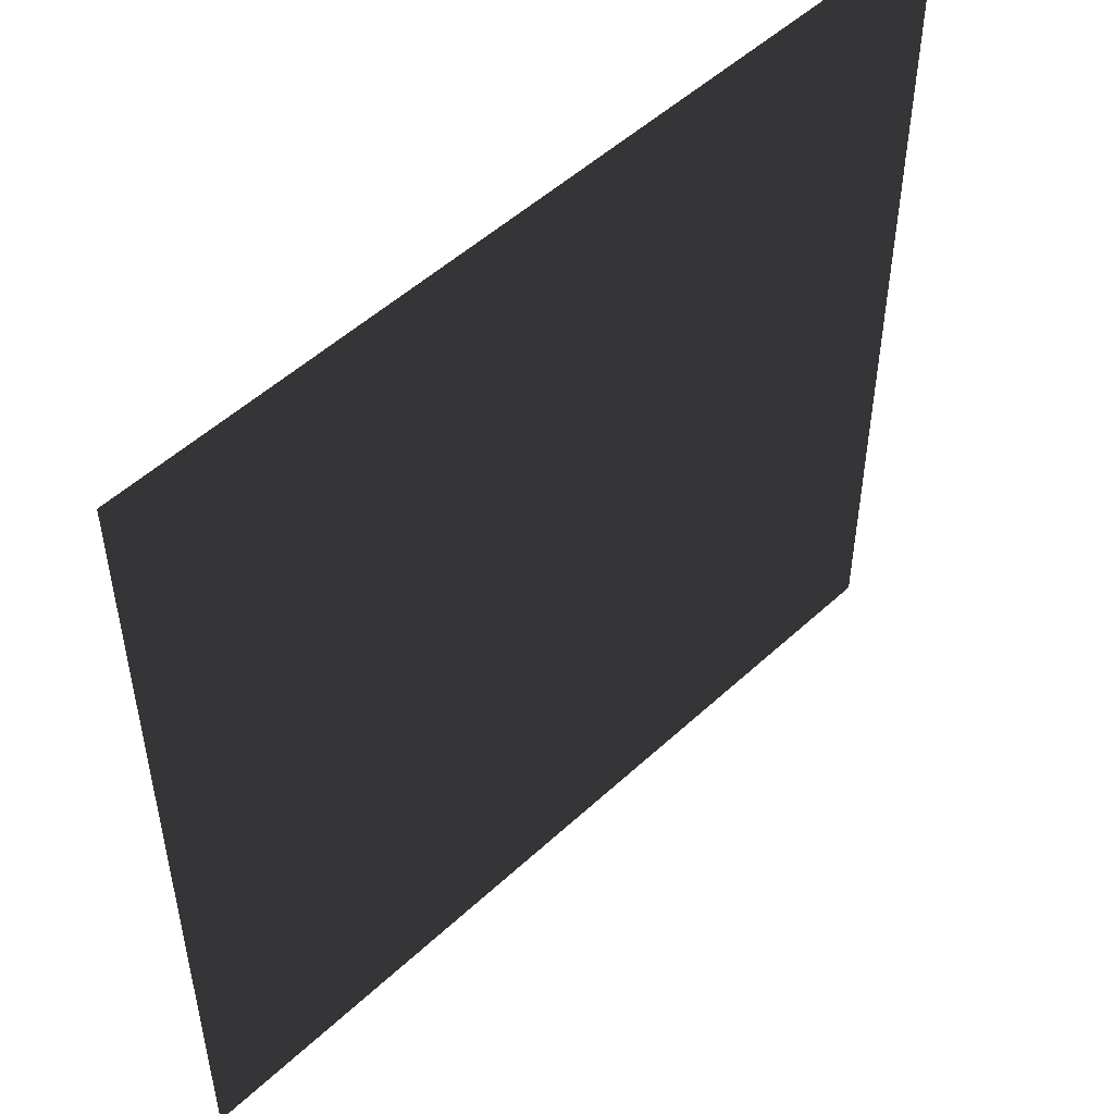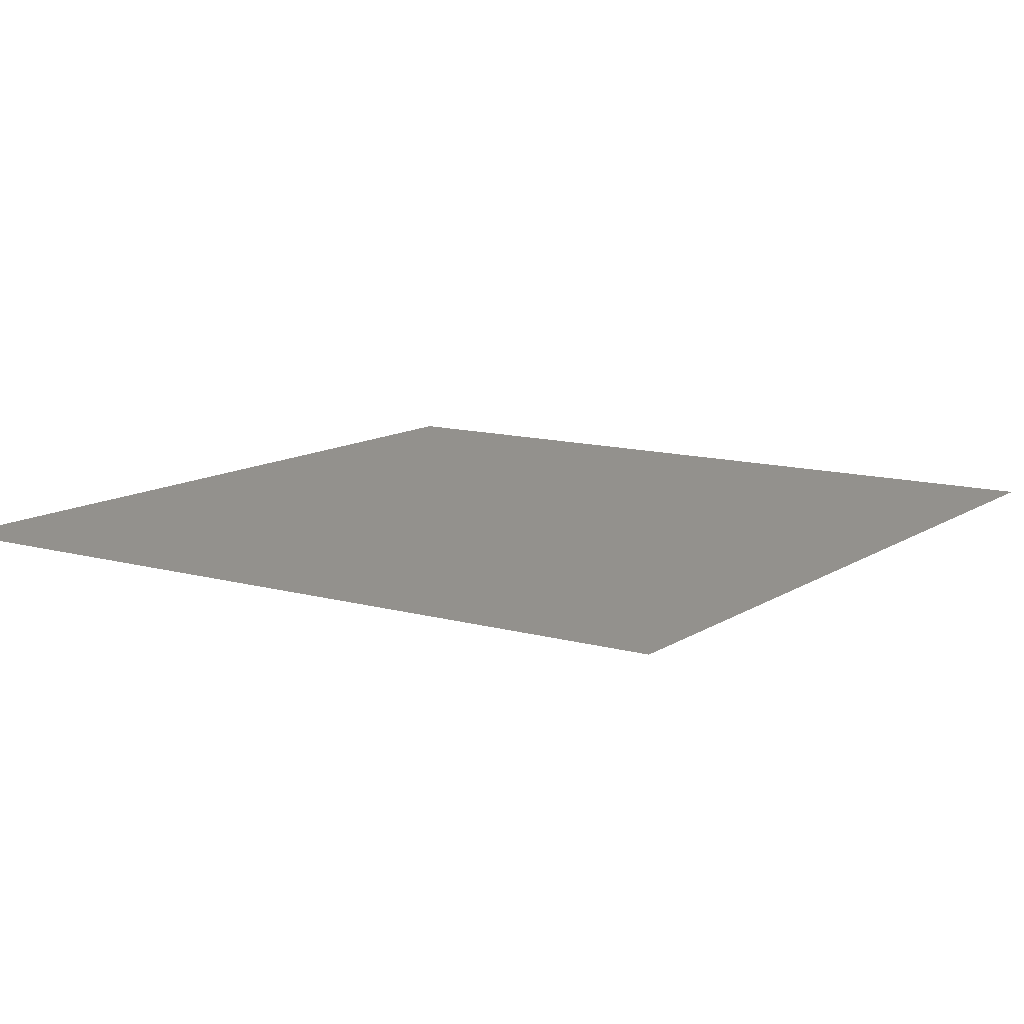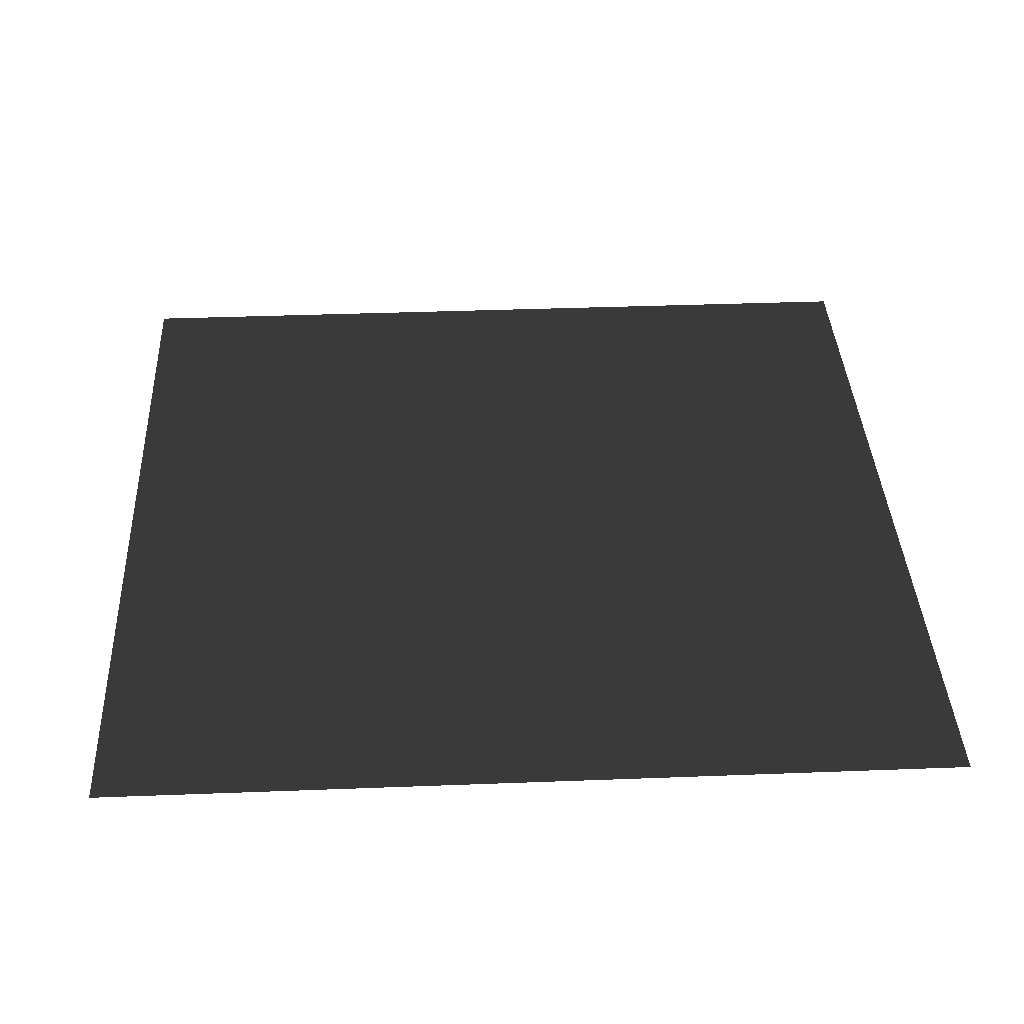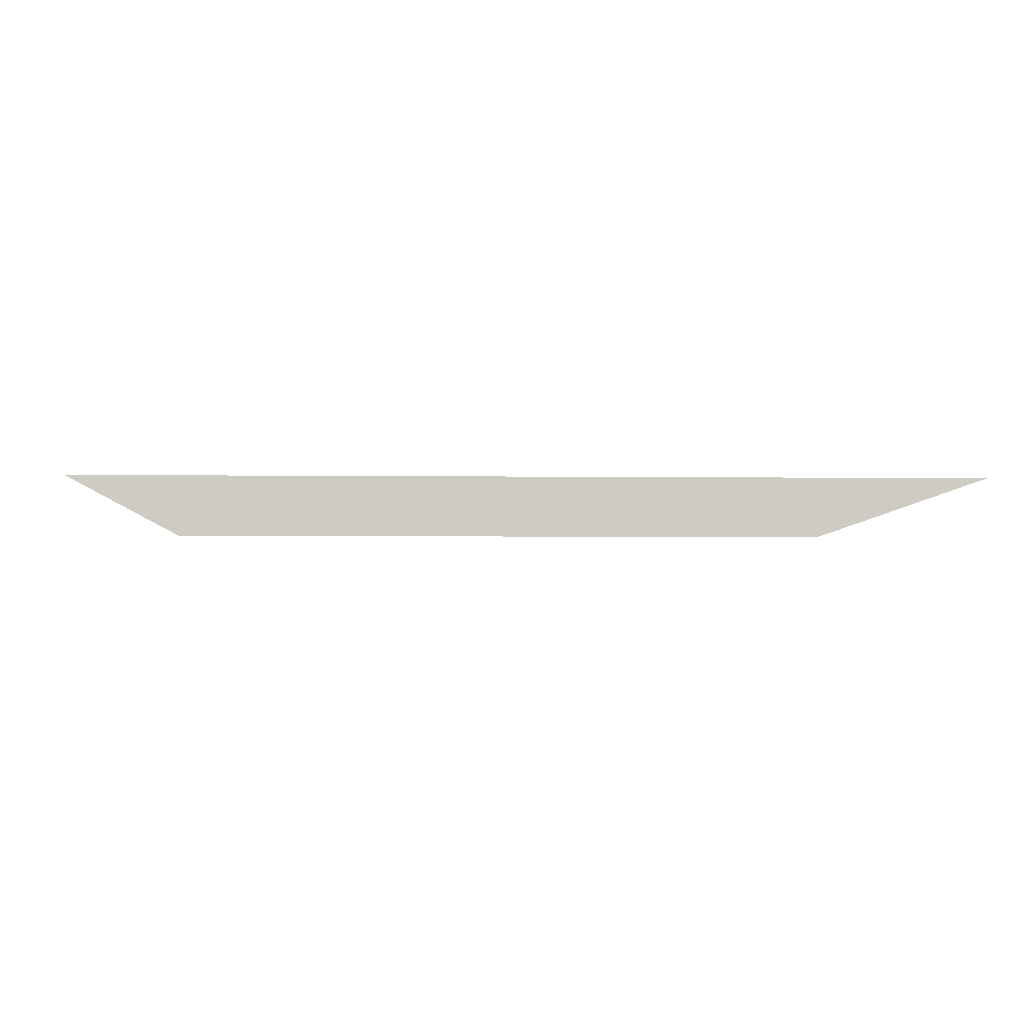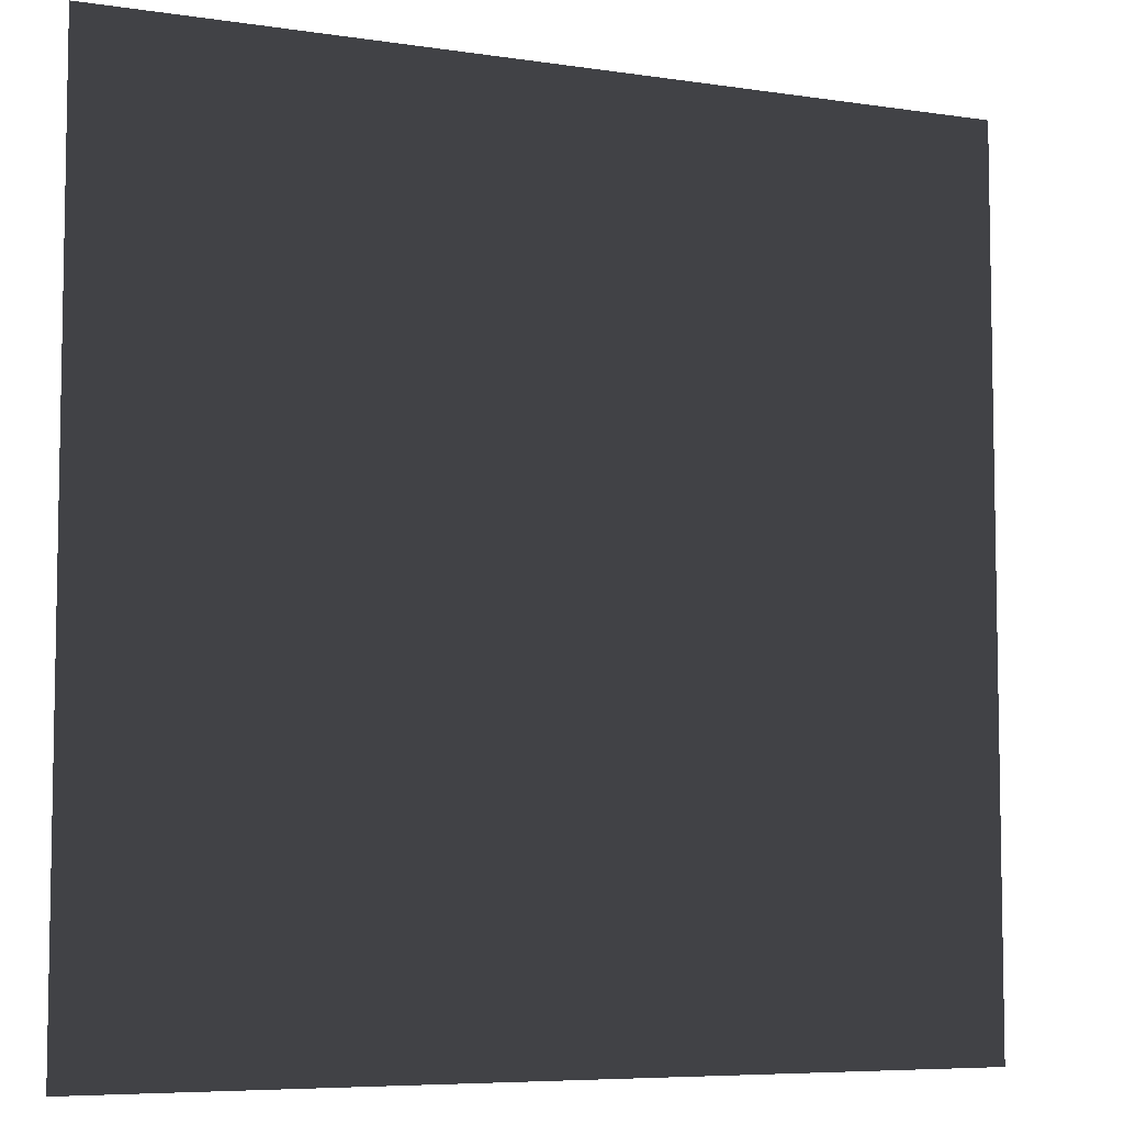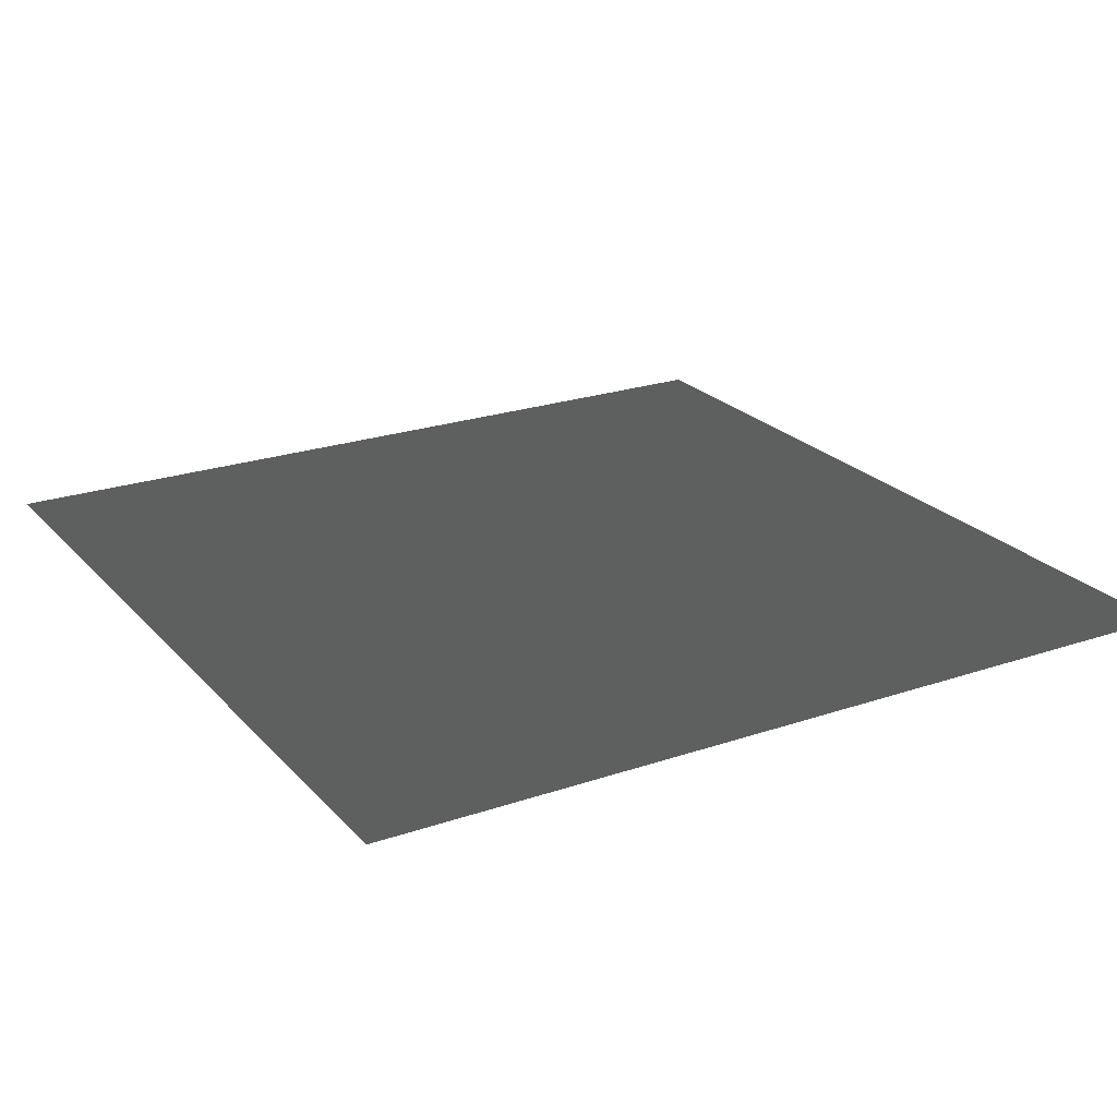
<metadata>
{"format":"obj","ext":"obj","renderer":"f3d","projection":"perspective","resolution":1024,"background":"white","views":[{"elev":51.2,"azim":-45.2,"up":"+Z"},{"elev":11.8,"azim":-56.1,"up":"+Y"},{"elev":37.8,"azim":87.2,"up":"+Y"},{"elev":-4.4,"azim":177.8,"up":"+Y"},{"elev":-6.6,"azim":-24.1,"up":"+Z"},{"elev":23.0,"azim":59.7,"up":"+Y"}]}
</metadata>
<code>
v -7.85e-05 0.0001314 157.5
v 157.5 -0.0002299 -1.525e-05
v -7.85e-05 0.0001314 -4.576e-05
v 157.5 -0.0001172 157.5
g B2_BricksWall_7493_133
f 1 3 2
f 2 4 1

</code>
